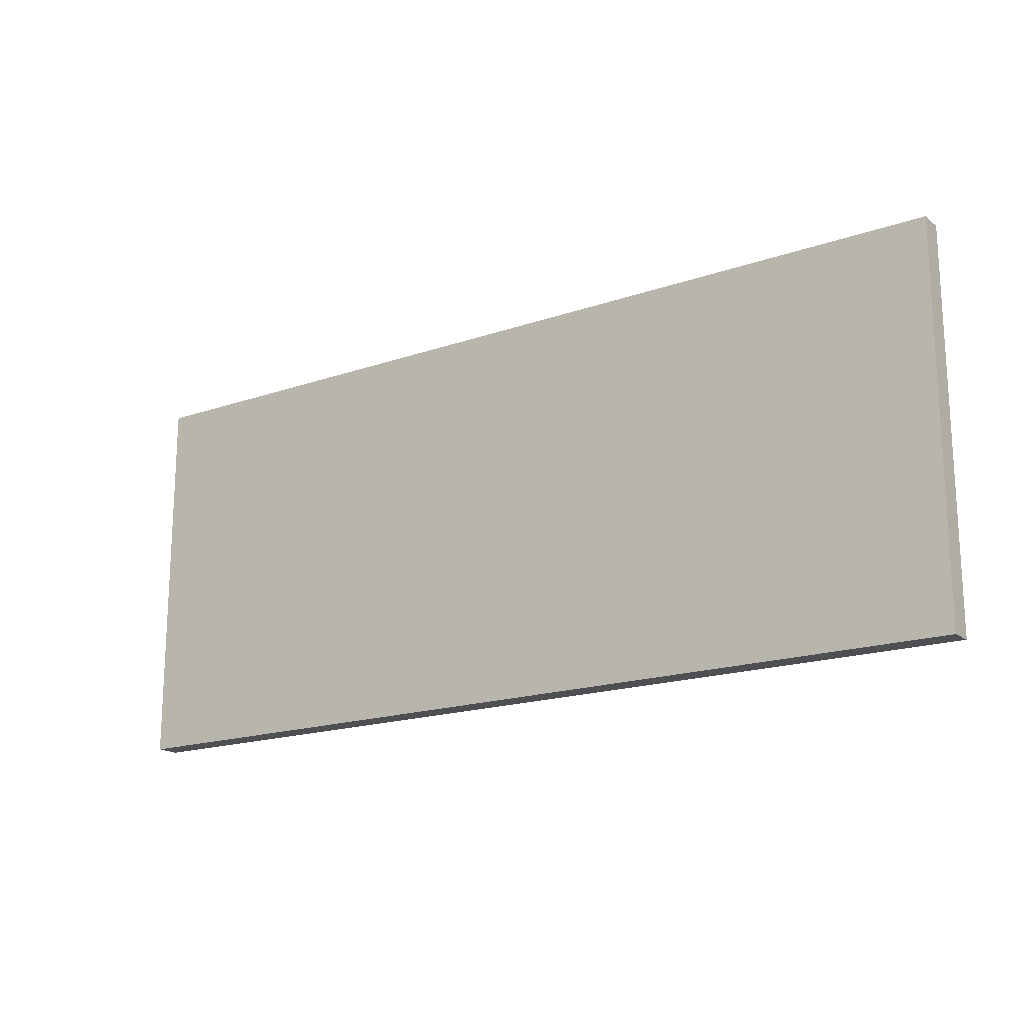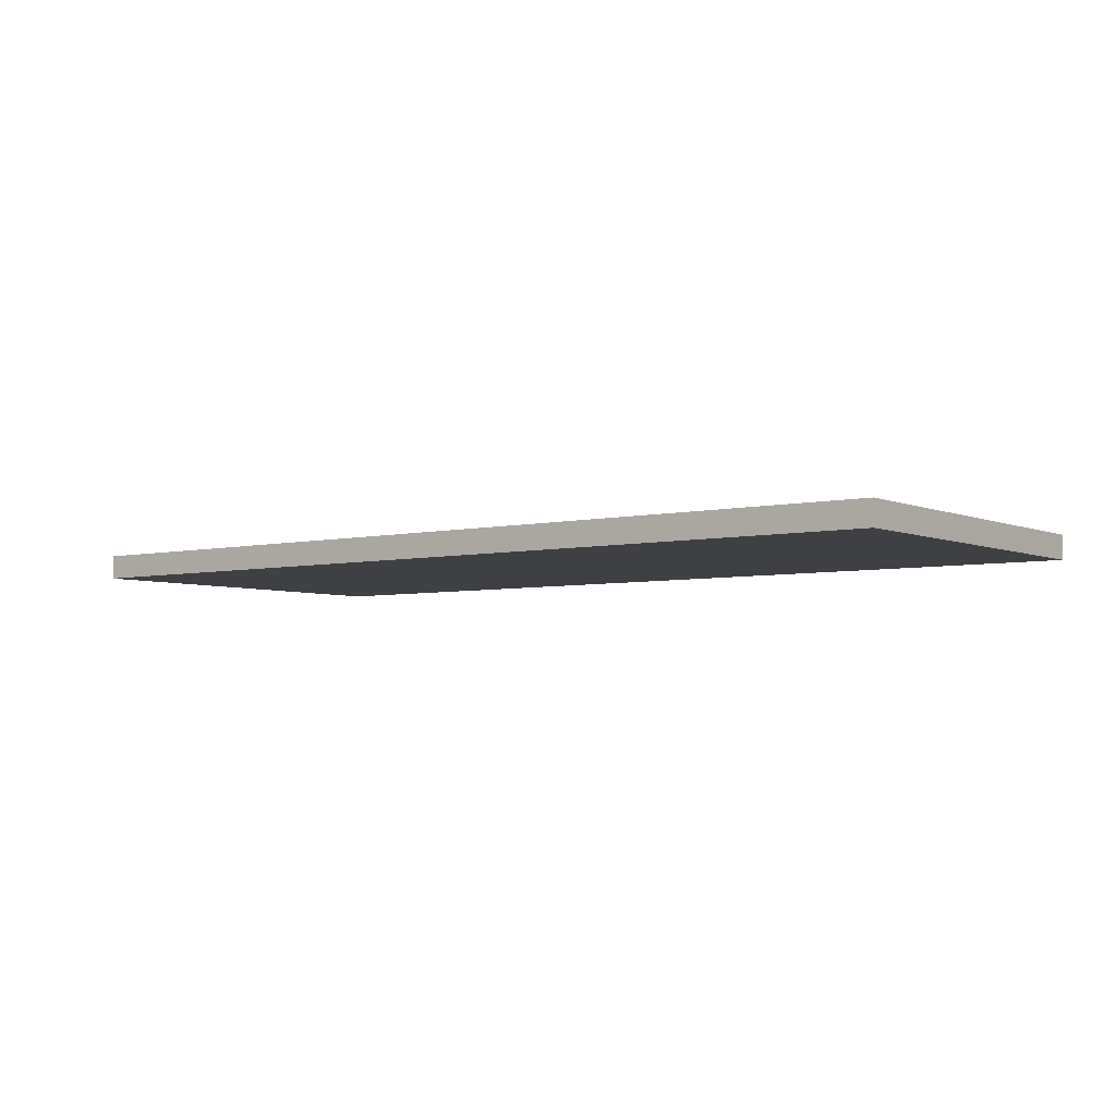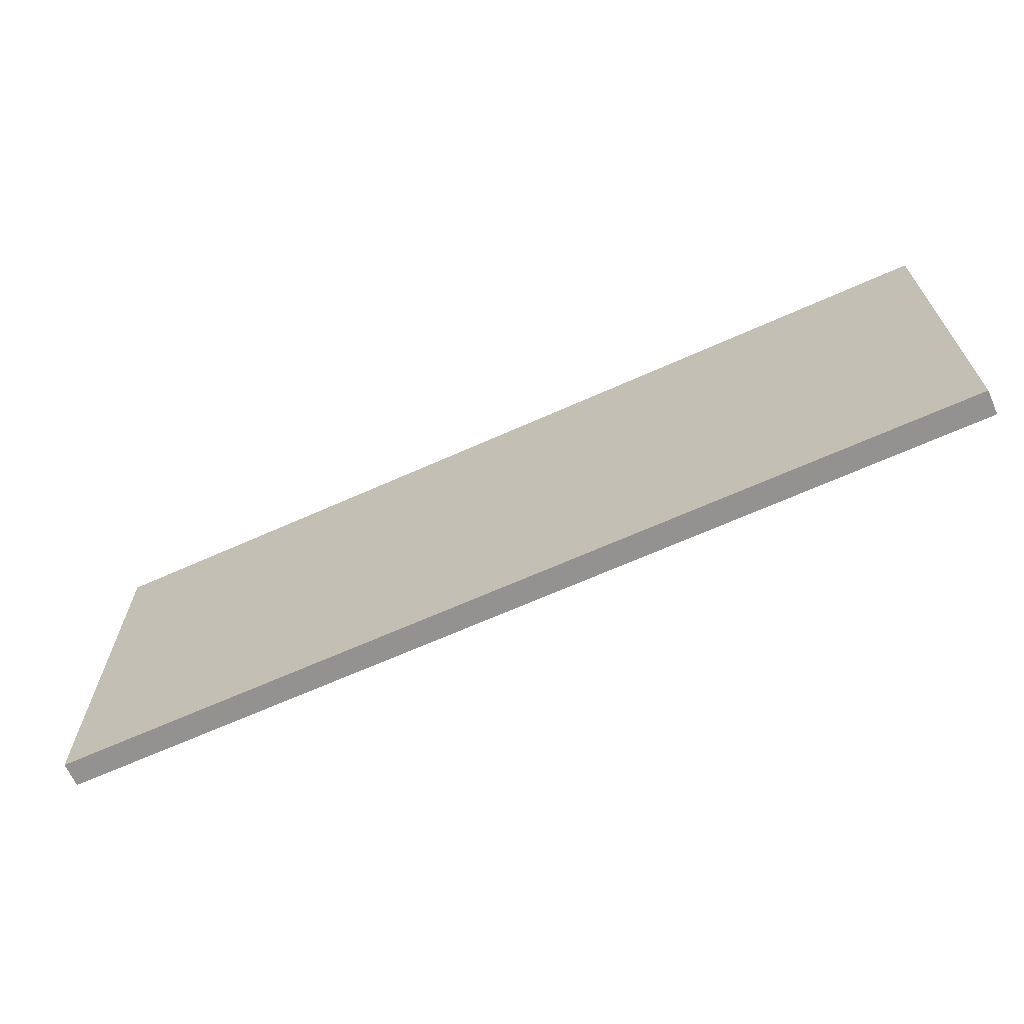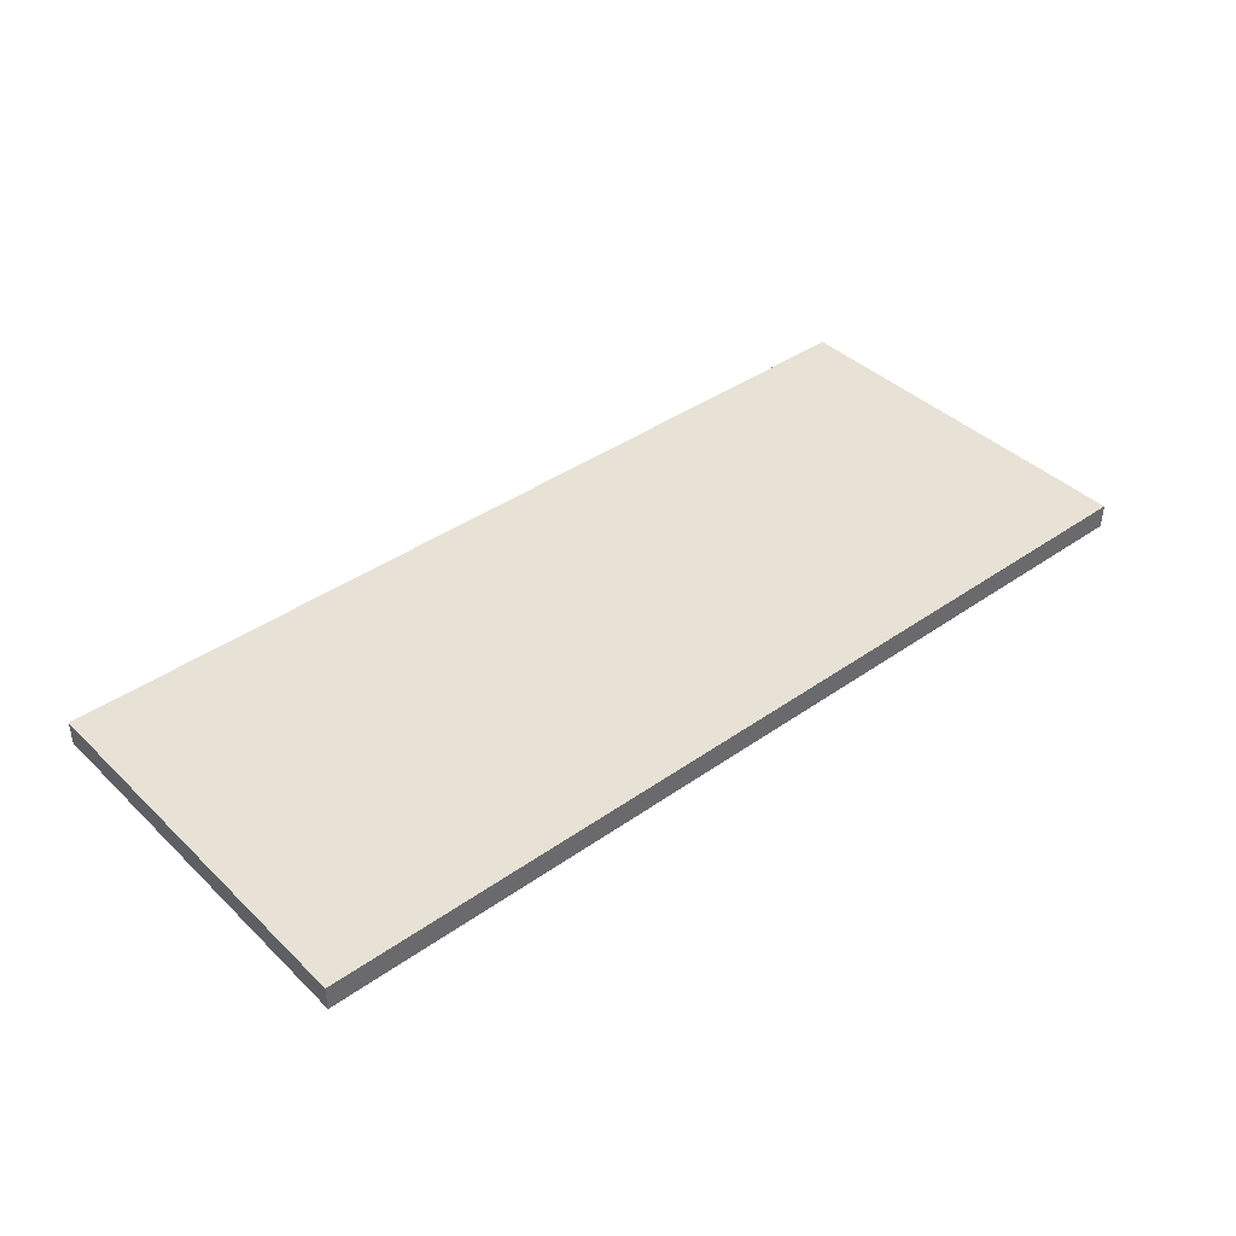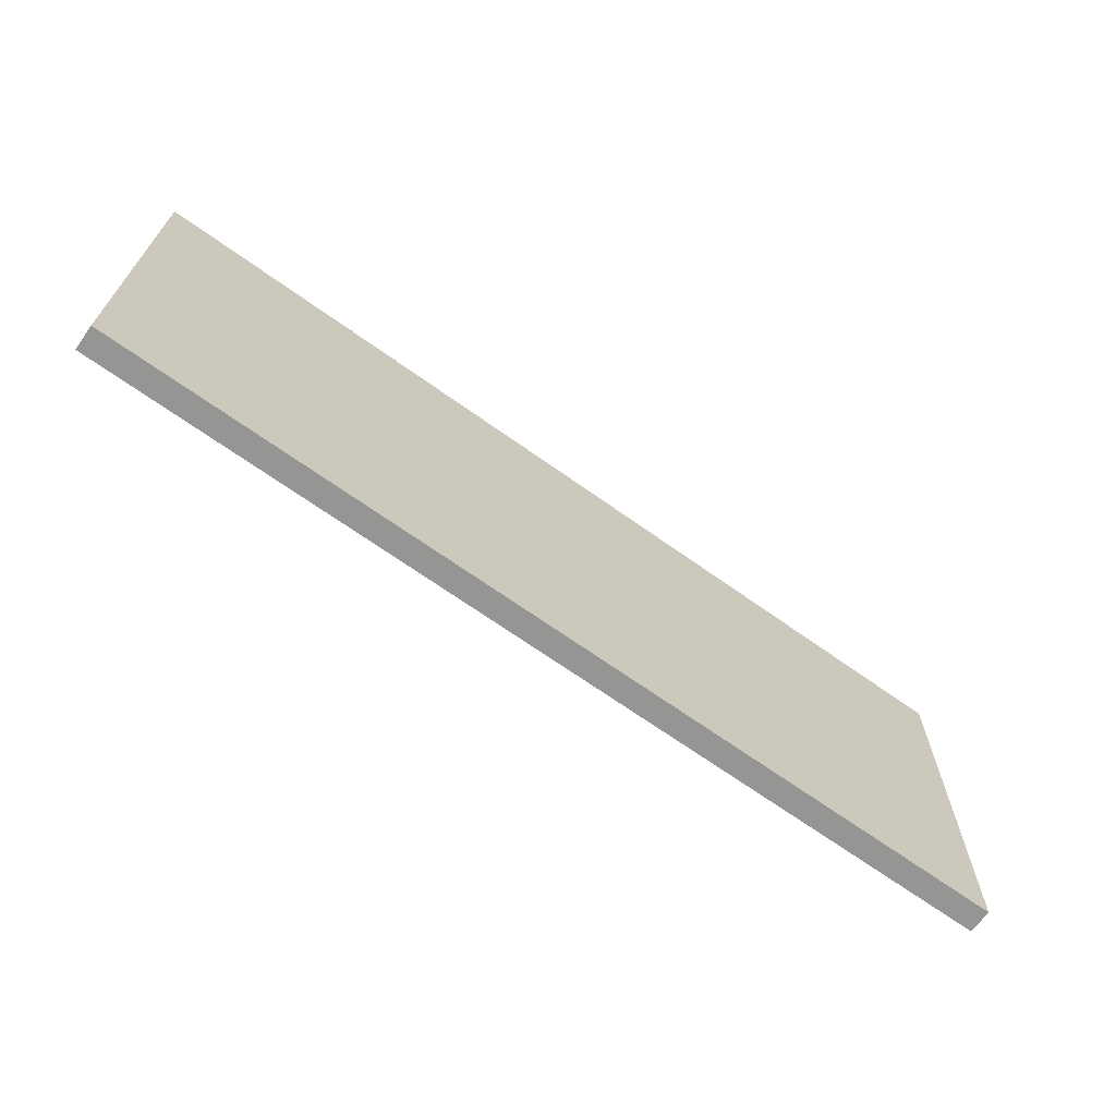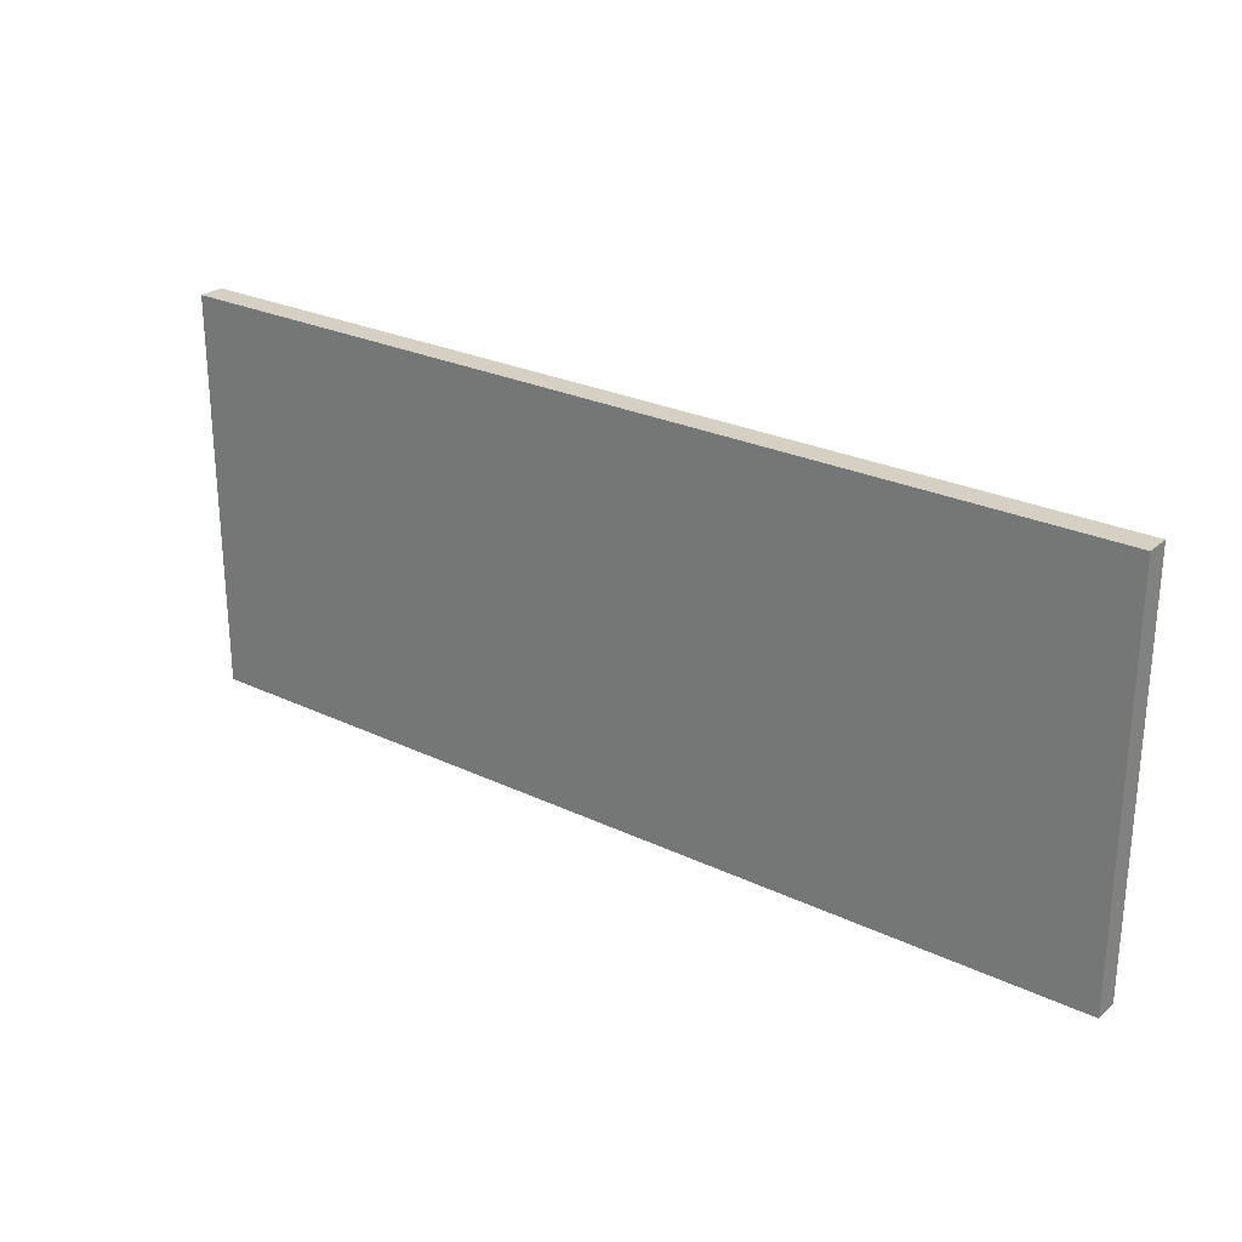
<metadata>
{"format":"obj","ext":"obj","renderer":"f3d","projection":"perspective","resolution":1024,"background":"white","views":[{"elev":-17.7,"azim":34.4,"up":"+Y"},{"elev":-4.8,"azim":37.0,"up":"+Z"},{"elev":-66.5,"azim":24.2,"up":"+Y"},{"elev":40.4,"azim":-40.8,"up":"+Z"},{"elev":-67.4,"azim":-35.7,"up":"+Y"},{"elev":26.2,"azim":-143.1,"up":"+Y"}]}
</metadata>
<code>
o
v 16.8 4.8 -17
v 16.8 5.7 -17
v 16.8 5.9 -17
v 16.8 6.4 -17
v 16.8 4.8 -16.9
v 16.8 5.7 -16.9
v 16.8 5.9 -16.9
v 16.8 6.4 -16.9
v 13 4.8 -17
v 13 5.3 -17
v 13 5.4 -17
v 13 5.8 -17
v 13 5.9 -17
v 13 6.4 -17
v 13 4.8 -16.9
v 13 5.3 -16.9
v 13 5.4 -16.9
v 13 5.8 -16.9
v 13 5.9 -16.9
v 13 6.4 -16.9
v 16.8 4.8 -17
v 16.8 4.8 -16.9
v 13 4.8 -17
v 13 4.8 -16.9
v 16.8 6.4 -17
v 16.8 6.4 -16.9
v 13 6.4 -17
v 13 6.4 -16.9
v 16.8 4.8 -17
v 13 4.8 -17
v 15.8 5.2 -17
v 15.1 5.2 -17
v 15.9 5.3 -17
v 15.8 5.3 -17
v 15.1 5.3 -17
v 14.8 5.3 -17
v 13.8 5.3 -17
v 13 5.3 -17
v 16.3 5.4 -17
v 15.9 5.4 -17
v 15.8 5.4 -17
v 15.1 5.4 -17
v 14.8 5.4 -17
v 13.8 5.4 -17
v 13 5.4 -17
v 16.5 5.5 -17
v 16.3 5.5 -17
v 15.9 5.5 -17
v 14.8 5.5 -17
v 13.8 5.5 -17
v 16.7 5.6 -17
v 16.5 5.6 -17
v 16.4 5.6 -17
v 16.3 5.6 -17
v 16.8 5.7 -17
v 16.7 5.7 -17
v 16.6 5.7 -17
v 16.4 5.7 -17
v 16.7 5.8 -17
v 16.6 5.8 -17
v 15.8 5.8 -17
v 13 5.8 -17
v 16.8 5.9 -17
v 16.7 5.9 -17
v 15.8 5.9 -17
v 13 5.9 -17
v 16.7 6 -17
v 15.8 6 -17
v 16.8 6.4 -17
v 13 6.4 -17
v 16.8 4.8 -16.9
v 13 4.8 -16.9
v 15.8 5.2 -16.9
v 15.1 5.2 -16.9
v 15.9 5.3 -16.9
v 15.8 5.3 -16.9
v 15.1 5.3 -16.9
v 14.8 5.3 -16.9
v 13.8 5.3 -16.9
v 13 5.3 -16.9
v 16.3 5.4 -16.9
v 15.9 5.4 -16.9
v 15.8 5.4 -16.9
v 15.1 5.4 -16.9
v 14.8 5.4 -16.9
v 13.8 5.4 -16.9
v 13 5.4 -16.9
v 16.5 5.5 -16.9
v 16.3 5.5 -16.9
v 15.9 5.5 -16.9
v 14.8 5.5 -16.9
v 13.8 5.5 -16.9
v 16.7 5.6 -16.9
v 16.5 5.6 -16.9
v 16.4 5.6 -16.9
v 16.3 5.6 -16.9
v 16.8 5.7 -16.9
v 16.7 5.7 -16.9
v 16.6 5.7 -16.9
v 16.4 5.7 -16.9
v 16.7 5.8 -16.9
v 16.6 5.8 -16.9
v 15.8 5.8 -16.9
v 13 5.8 -16.9
v 16.8 5.9 -16.9
v 16.7 5.9 -16.9
v 15.8 5.9 -16.9
v 13 5.9 -16.9
v 16.7 6 -16.9
v 15.8 6 -16.9
v 16.8 6.4 -16.9
v 13 6.4 -16.9
f 1 2 5
f 2 3 6
f 5 2 6
f 3 4 7
f 6 3 7
f 7 4 8
f 15 10 9
f 16 11 10
f 16 10 15
f 17 12 11
f 17 11 16
f 18 13 12
f 18 12 17
f 19 14 13
f 19 13 18
f 20 14 19
f 21 22 23
f 23 22 24
f 27 26 25
f 28 26 27
f 29 30 31
f 31 30 32
f 29 31 33
f 31 32 34
f 33 31 34
f 32 30 35
f 34 32 35
f 35 30 36
f 36 30 37
f 37 30 38
f 29 33 39
f 33 34 40
f 39 33 40
f 34 35 41
f 40 34 41
f 35 36 42
f 41 35 42
f 36 37 43
f 42 36 43
f 37 38 44
f 43 37 44
f 44 38 45
f 29 39 46
f 39 40 47
f 46 39 47
f 40 41 48
f 47 40 48
f 41 42 48
f 42 43 48
f 43 44 49
f 48 43 49
f 44 45 50
f 49 44 50
f 29 46 51
f 46 47 52
f 51 46 52
f 52 47 53
f 48 49 54
f 53 47 54
f 47 48 54
f 49 50 54
f 29 51 55
f 52 53 56
f 55 51 56
f 51 52 56
f 56 53 57
f 53 54 58
f 57 53 58
f 56 57 59
f 55 56 59
f 57 58 60
f 59 57 60
f 54 50 61
f 60 58 61
f 58 54 61
f 50 45 62
f 61 50 62
f 55 59 63
f 60 61 64
f 63 59 64
f 59 60 64
f 61 62 65
f 64 61 65
f 65 62 66
f 63 64 67
f 64 65 67
f 65 66 68
f 67 65 68
f 63 67 69
f 67 68 69
f 68 66 70
f 69 68 70
f 73 72 71
f 74 72 73
f 75 73 71
f 76 74 73
f 76 73 75
f 77 72 74
f 77 74 76
f 78 72 77
f 79 72 78
f 80 72 79
f 81 75 71
f 82 76 75
f 82 75 81
f 83 77 76
f 83 76 82
f 84 78 77
f 84 77 83
f 85 79 78
f 85 78 84
f 86 80 79
f 86 79 85
f 87 80 86
f 88 81 71
f 89 82 81
f 89 81 88
f 90 83 82
f 90 82 89
f 90 84 83
f 90 85 84
f 91 86 85
f 91 85 90
f 92 87 86
f 92 86 91
f 93 88 71
f 94 89 88
f 94 88 93
f 95 89 94
f 96 91 90
f 96 89 95
f 96 90 89
f 96 92 91
f 97 93 71
f 98 95 94
f 98 93 97
f 98 94 93
f 99 95 98
f 100 96 95
f 100 95 99
f 101 99 98
f 101 98 97
f 102 100 99
f 102 99 101
f 103 92 96
f 103 100 102
f 103 96 100
f 104 87 92
f 104 92 103
f 105 101 97
f 106 103 102
f 106 101 105
f 106 102 101
f 107 104 103
f 107 103 106
f 108 104 107
f 109 106 105
f 109 107 106
f 110 108 107
f 110 107 109
f 111 109 105
f 111 110 109
f 112 108 110
f 112 110 111

</code>
